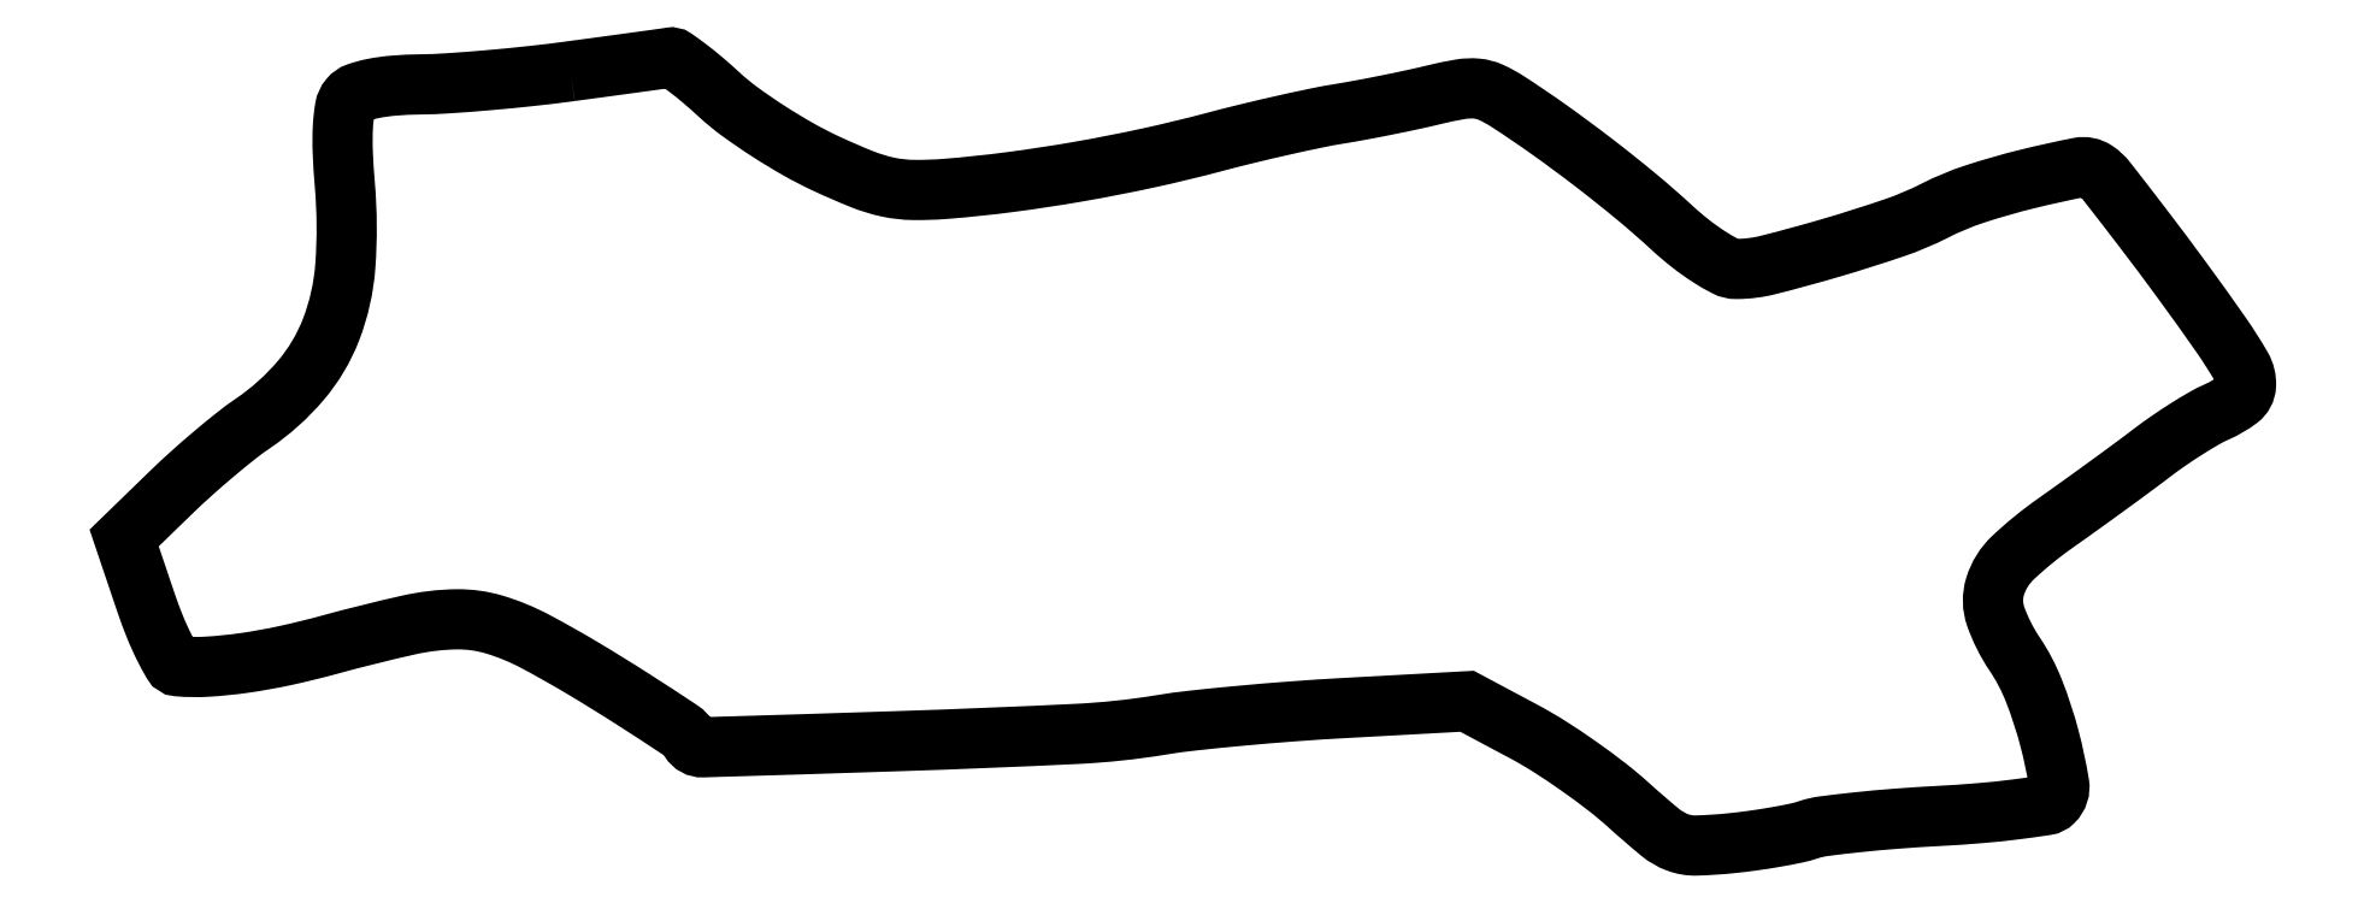
<metadata>
{"format":"dxf","ext":"dxf","renderer":"ezdxf+matplotlib","layout":"modelspace","background":"white","min_lineweight":24,"dpi":150}
</metadata>
<code>
0
SECTION
2
ENTITIES
0
POLYLINE
8
0
66
1
70
1
0
VERTEX
8
0
10
46
20
80.45
42
-0.006508
0
VERTEX
8
0
10
41.91
20
79.95
42
-0.005171
0
VERTEX
8
0
10
37.49
20
79.52
42
-0.00523
0
VERTEX
8
0
10
33.38
20
79.21
42
-0.01305
0
VERTEX
8
0
10
30.37
20
79.09
42
0.01631
0
VERTEX
8
0
10
27.73
20
78.96
42
0.02915
0
VERTEX
8
0
10
25.57
20
78.66
42
0.03445
0
VERTEX
8
0
10
23.96
20
78.23
42
0.137
0
VERTEX
8
0
10
23.12
20
77.65
42
0.1314
0
VERTEX
8
0
10
22.66
20
76.64
42
0.02913
0
VERTEX
8
0
10
22.44
20
74.73
42
0.02375
0
VERTEX
8
0
10
22.43
20
72.12
42
0.01071
0
VERTEX
8
0
10
22.64
20
68.69
42
-0.0392
0
VERTEX
8
0
10
22.69
20
60.32
42
-0.07392
0
VERTEX
8
0
10
21.22
20
53.74
42
-0.08453
0
VERTEX
8
0
10
18.08
20
48.46
42
-0.06727
0
VERTEX
8
0
10
13.15
20
44.03
42
0.01826
0
VERTEX
8
0
10
11.38
20
42.73
42
0.00769
0
VERTEX
8
0
10
9.109
20
40.87
42
0.007597
0
VERTEX
8
0
10
6.735
20
38.81
42
0.009818
0
VERTEX
8
0
10
4.624
20
36.84
42
0
0
VERTEX
8
0
10
-0.1791
20
32.17
42
0
0
VERTEX
8
0
10
2.045
20
25.59
42
0.01379
0
VERTEX
8
0
10
2.979
20
23.06
42
0.02064
0
VERTEX
8
0
10
3.944
20
20.91
42
0.01643
0
VERTEX
8
0
10
4.843
20
19.25
42
0.2434
0
VERTEX
8
0
10
5.385
20
18.9
42
0.03694
0
VERTEX
8
0
10
8.463
20
18.86
42
0.02024
0
VERTEX
8
0
10
12.22
20
19.25
42
0.01799
0
VERTEX
8
0
10
16.48
20
20.01
42
0.01335
0
VERTEX
8
0
10
21.13
20
21.15
42
-0.01176
0
VERTEX
8
0
10
29.27
20
23.18
42
-0.05137
0
VERTEX
8
0
10
34.19
20
23.76
42
-0.07673
0
VERTEX
8
0
10
38.1
20
23.22
42
-0.0495
0
VERTEX
8
0
10
42.34
20
21.47
42
-0.01189
0
VERTEX
8
0
10
47.08
20
18.8
42
-0.008093
0
VERTEX
8
0
10
52.35
20
15.55
42
-0.004027
0
VERTEX
8
0
10
57.28
20
12.34
42
-0.1089
0
VERTEX
8
0
10
58.36
20
11.23
42
0.2685
0
VERTEX
8
0
10
59.66
20
10.52
42
0.000773
0
VERTEX
8
0
10
79.95
20
11.16
42
0.003867
0
VERTEX
8
0
10
98.3
20
11.91
42
0.02856
0
VERTEX
8
0
10
107
20
12.83
42
-0.01333
0
VERTEX
8
0
10
110.3
20
13.29
42
-0.004362
0
VERTEX
8
0
10
115.3
20
13.79
42
-0.004343
0
VERTEX
8
0
10
120.8
20
14.25
42
-0.004892
0
VERTEX
8
0
10
126.1
20
14.59
42
0
0
VERTEX
8
0
10
138.7
20
15.28
42
0
0
VERTEX
8
0
10
144.6
20
12.13
42
-0.01925
0
VERTEX
8
0
10
147.2
20
10.6
42
-0.01145
0
VERTEX
8
0
10
150.2
20
8.593
42
-0.01145
0
VERTEX
8
0
10
153.1
20
6.449
42
-0.01936
0
VERTEX
8
0
10
155.4
20
4.505
42
0.01187
0
VERTEX
8
0
10
158.7
20
1.718
42
0.08322
0
VERTEX
8
0
10
160.5
20
0.6842
42
0.09637
0
VERTEX
8
0
10
162.4
20
0.3648
42
0.01849
0
VERTEX
8
0
10
165.9
20
0.5952
42
0.009127
0
VERTEX
8
0
10
168.3
20
0.8739
42
0.008573
0
VERTEX
8
0
10
170.6
20
1.242
42
0.008571
0
VERTEX
8
0
10
172.7
20
1.639
42
0.02905
0
VERTEX
8
0
10
174
20
1.999
42
-0.04836
0
VERTEX
8
0
10
175.6
20
2.358
42
-0.006106
0
VERTEX
8
0
10
179
20
2.762
42
-0.007123
0
VERTEX
8
0
10
183.1
20
3.136
42
-0.005862
0
VERTEX
8
0
10
187.5
20
3.421
42
0.007356
0
VERTEX
8
0
10
191.7
20
3.712
42
0.01076
0
VERTEX
8
0
10
195.5
20
4.103
42
0.006462
0
VERTEX
8
0
10
198.6
20
4.536
42
0.1598
0
VERTEX
8
0
10
199.3
20
4.922
42
0.2417
0
VERTEX
8
0
10
199.9
20
6.757
42
0.02345
0
VERTEX
8
0
10
198.9
20
11.47
42
0.02969
0
VERTEX
8
0
10
197.3
20
16.41
42
0.0543
0
VERTEX
8
0
10
195.3
20
20.16
42
-0.06318
0
VERTEX
8
0
10
193.4
20
24.05
42
-0.1614
0
VERTEX
8
0
10
193.3
20
27.17
42
-0.1299
0
VERTEX
8
0
10
195.2
20
30.15
42
-0.03506
0
VERTEX
8
0
10
199.5
20
33.69
42
0.002147
0
VERTEX
8
0
10
202.1
20
35.53
42
0.001633
0
VERTEX
8
0
10
204.9
20
37.57
42
0.001651
0
VERTEX
8
0
10
207.5
20
39.5
42
0.003867
0
VERTEX
8
0
10
209.5
20
40.97
42
-0.01192
0
VERTEX
8
0
10
211.2
20
42.22
42
-0.009968
0
VERTEX
8
0
10
213.1
20
43.47
42
-0.0101
0
VERTEX
8
0
10
214.9
20
44.55
42
-0.02698
0
VERTEX
8
0
10
216.2
20
45.22
42
0.05753
0
VERTEX
8
0
10
218.5
20
46.54
42
0.2214
0
VERTEX
8
0
10
219.2
20
47.95
42
0.1454
0
VERTEX
8
0
10
218.8
20
49.84
42
0.02173
0
VERTEX
8
0
10
216.7
20
53.18
42
0.005291
0
VERTEX
8
0
10
212.7
20
58.74
42
0.0053
0
VERTEX
8
0
10
208.6
20
64.2
42
0.002598
0
VERTEX
8
0
10
204.8
20
69.08
42
0.07891
0
VERTEX
8
0
10
203.7
20
70.13
42
0.1993
0
VERTEX
8
0
10
202
20
70.48
42
0.01188
0
VERTEX
8
0
10
196.6
20
69.3
42
0.01878
0
VERTEX
8
0
10
191.2
20
67.74
42
0.03878
0
VERTEX
8
0
10
187.1
20
66.04
42
-0.03566
0
VERTEX
8
0
10
182.9
20
64.27
42
-0.01088
0
VERTEX
8
0
10
176.4
20
62.2
42
-0.009357
0
VERTEX
8
0
10
169.9
20
60.42
42
-0.06214
0
VERTEX
8
0
10
166.5
20
60
42
-0.1196
0
VERTEX
8
0
10
165.5
20
60.26
42
-0.02351
0
VERTEX
8
0
10
163.7
20
61.25
42
-0.02371
0
VERTEX
8
0
10
161.8
20
62.62
42
-0.02006
0
VERTEX
8
0
10
159.9
20
64.25
42
0.01337
0
VERTEX
8
0
10
156.2
20
67.48
42
0.009125
0
VERTEX
8
0
10
151.8
20
70.97
42
0.009
0
VERTEX
8
0
10
147.2
20
74.36
42
0.01128
0
VERTEX
8
0
10
142.9
20
77.33
42
0.0376
0
VERTEX
8
0
10
141.1
20
78.27
42
0.08378
0
VERTEX
8
0
10
139.7
20
78.65
42
0.06548
0
VERTEX
8
0
10
138
20
78.58
42
0.01631
0
VERTEX
8
0
10
135.3
20
78.02
42
-0.006151
0
VERTEX
8
0
10
133.1
20
77.52
42
-0.003522
0
VERTEX
8
0
10
130.4
20
76.96
42
-0.003518
0
VERTEX
8
0
10
127.8
20
76.44
42
-0.005842
0
VERTEX
8
0
10
125.5
20
76.05
42
0.011
0
VERTEX
8
0
10
123
20
75.59
42
0.004225
0
VERTEX
8
0
10
119.6
20
74.85
42
0.004181
0
VERTEX
8
0
10
115.9
20
73.99
42
0.005134
0
VERTEX
8
0
10
112.5
20
73.11
42
-0.01139
0
VERTEX
8
0
10
105.6
20
71.46
42
-0.01035
0
VERTEX
8
0
10
98.5
20
70.06
42
-0.01049
0
VERTEX
8
0
10
91.42
20
68.98
42
-0.01276
0
VERTEX
8
0
10
84.74
20
68.28
42
-0.02344
0
VERTEX
8
0
10
81.4
20
68.17
42
-0.04914
0
VERTEX
8
0
10
78.82
20
68.46
42
-0.04276
0
VERTEX
8
0
10
76.13
20
69.28
42
-0.01401
0
VERTEX
8
0
10
72.32
20
70.94
42
-0.02001
0
VERTEX
8
0
10
69.46
20
72.42
42
-0.01403
0
VERTEX
8
0
10
66.36
20
74.3
42
-0.01419
0
VERTEX
8
0
10
63.48
20
76.28
42
-0.02854
0
VERTEX
8
0
10
61.36
20
78.02
42
0.009911
0
VERTEX
8
0
10
59.65
20
79.54
42
0.01459
0
VERTEX
8
0
10
58.08
20
80.79
42
0.009801
0
VERTEX
8
0
10
56.75
20
81.76
42
0.1979
0
VERTEX
8
0
10
56.27
20
81.86
42
-0.009095
0
VERTEX
8
0
10
55.7
20
81.78
42
-0.000199
0
VERTEX
8
0
10
52.94
20
81.39
42
-0.000454
0
VERTEX
8
0
10
49.7
20
80.95
42
-0.000306
0
SEQEND
0
ENDSEC
0
EOF

</code>
